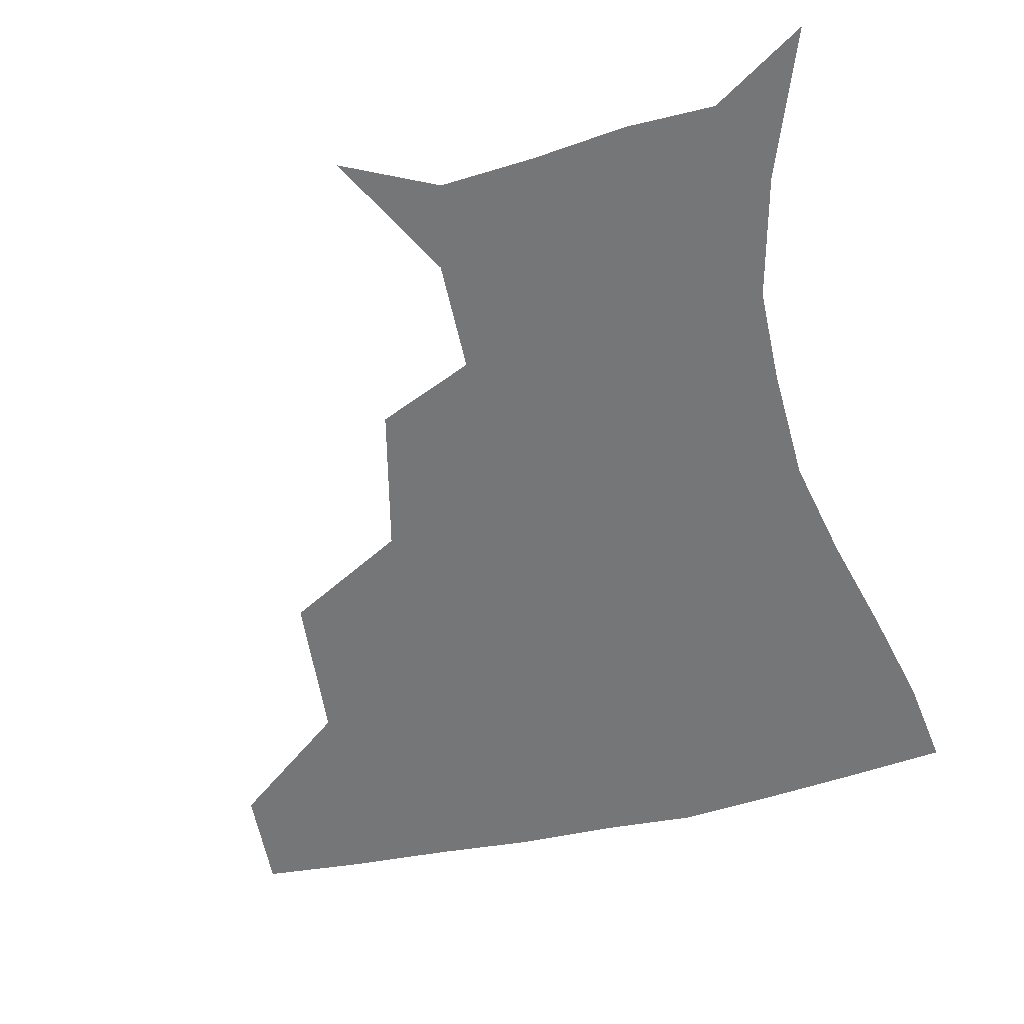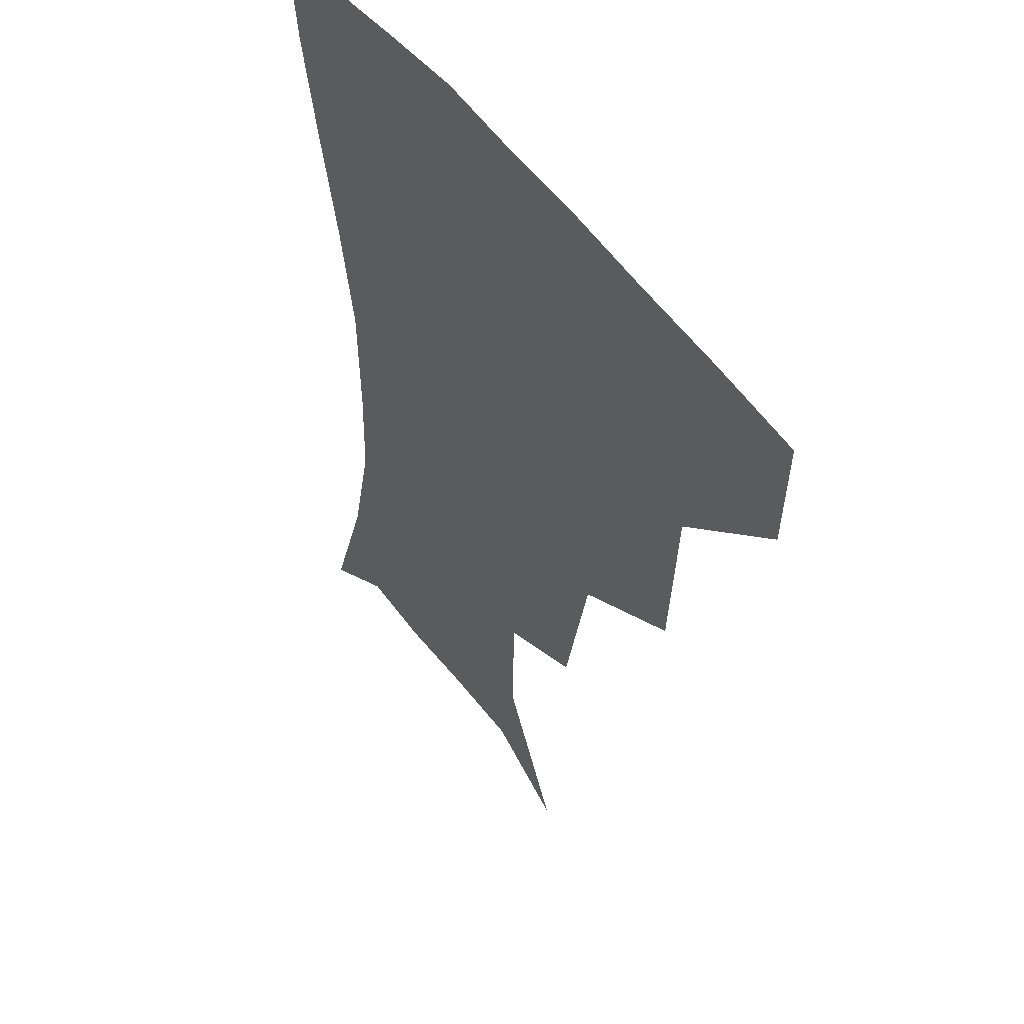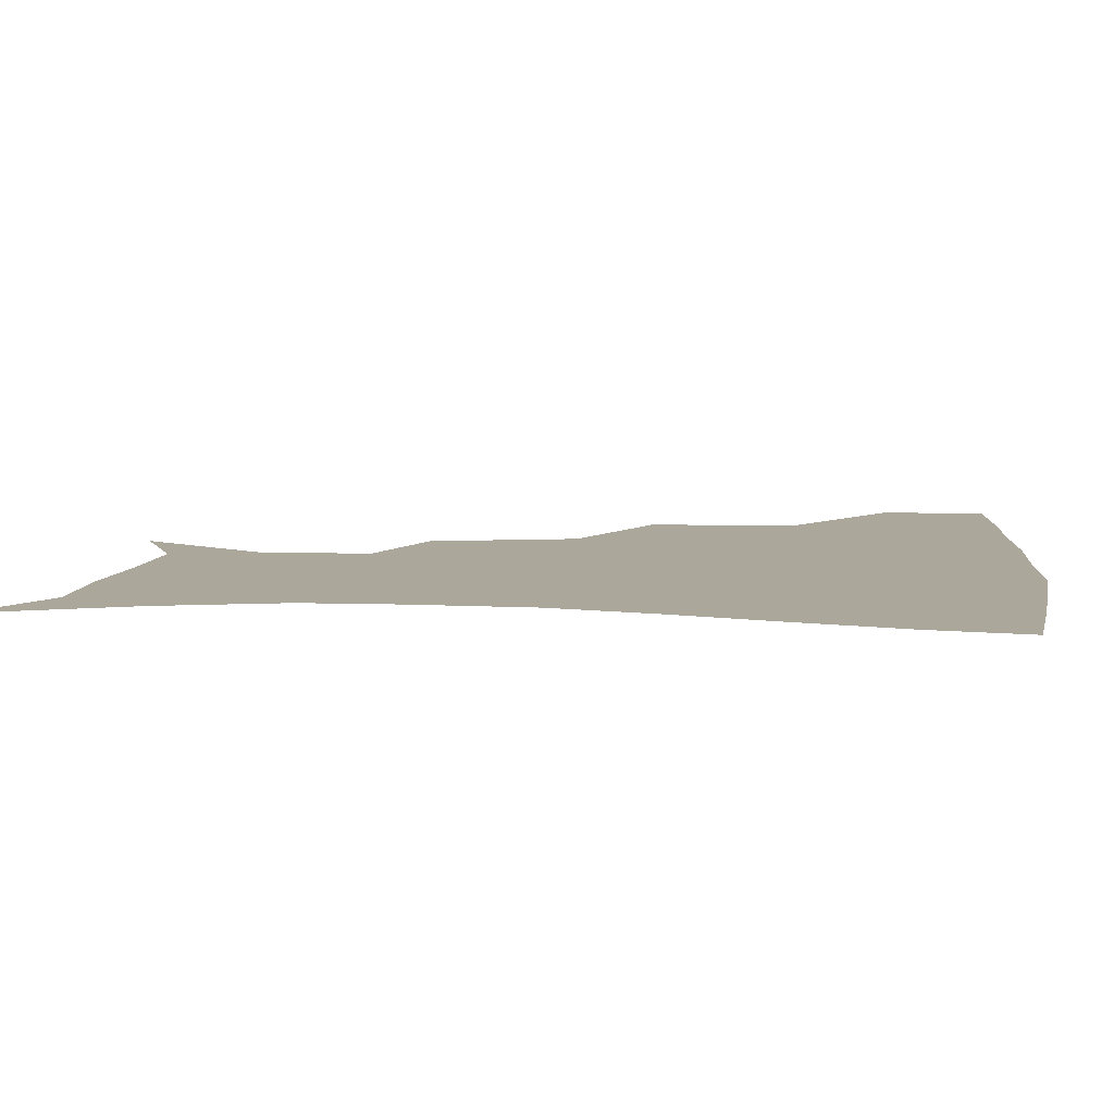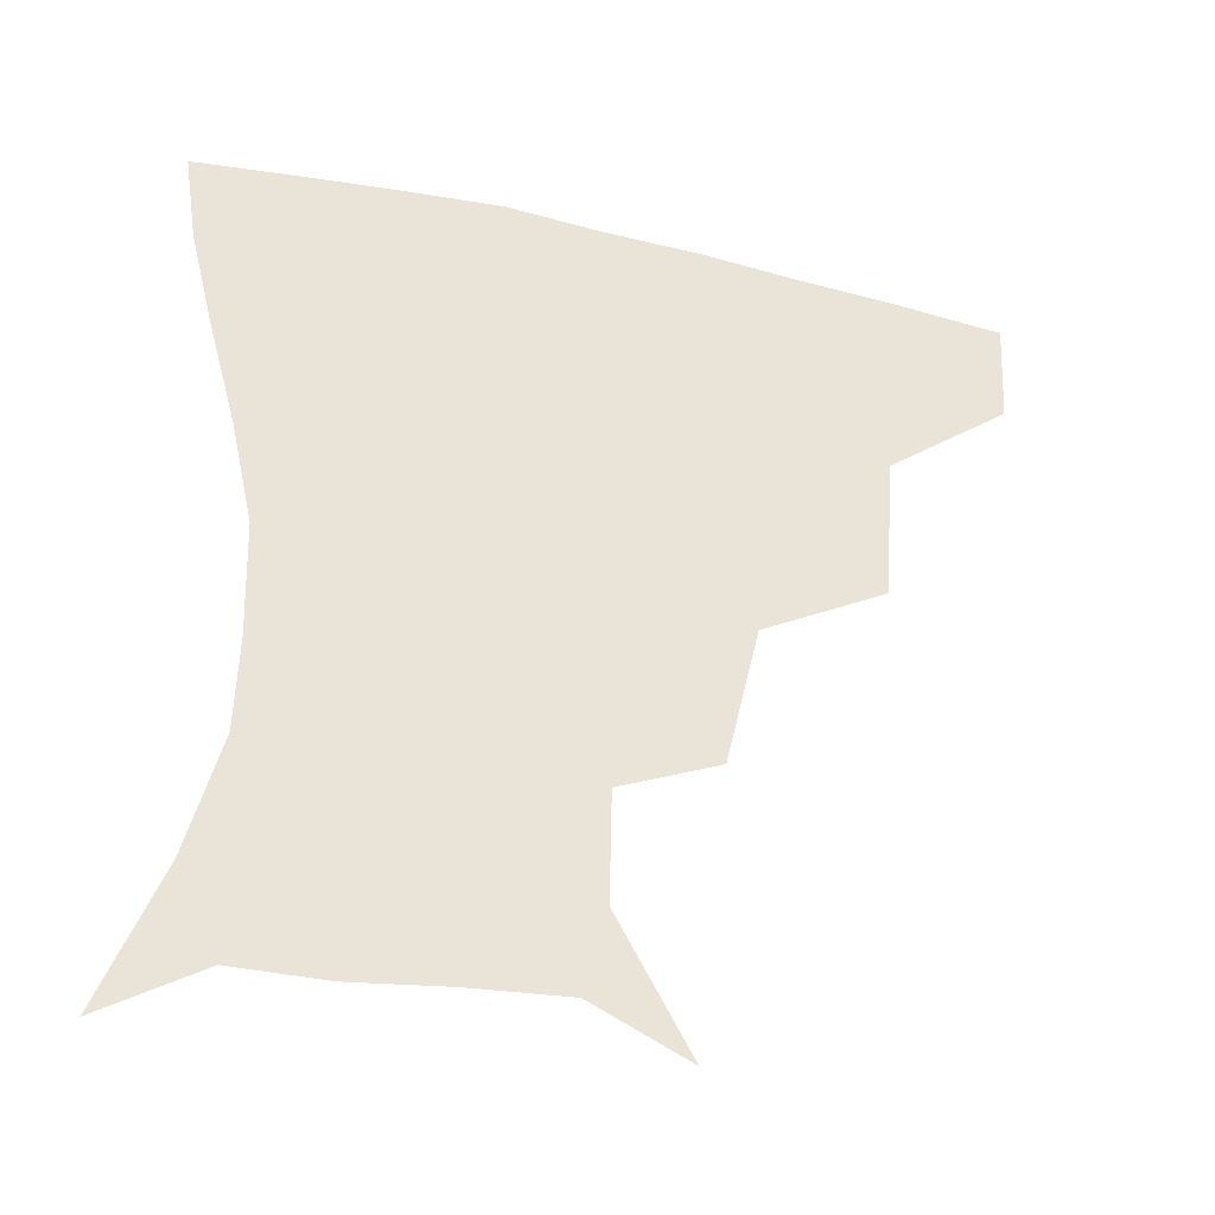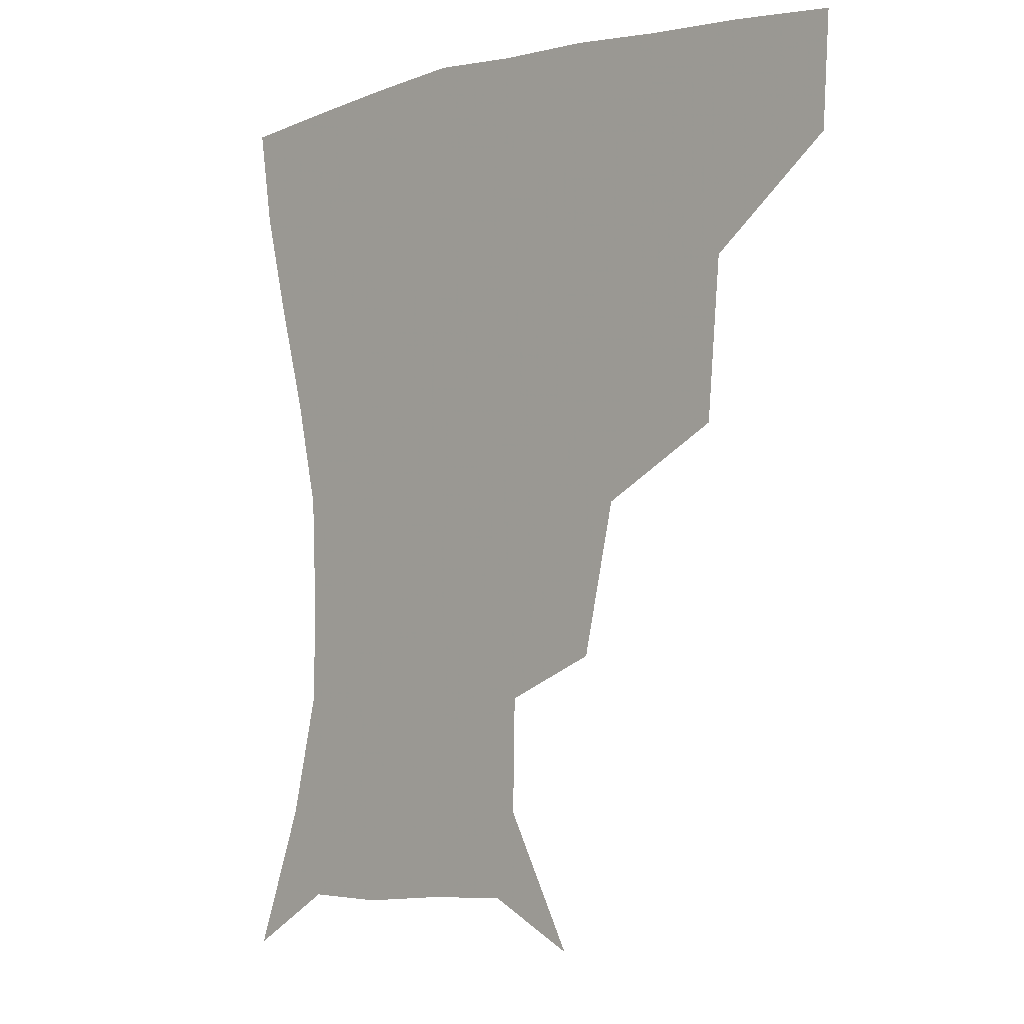
<metadata>
{"format":"obj","ext":"obj","renderer":"f3d","projection":"perspective","resolution":1024,"background":"white","views":[{"elev":-56.8,"azim":13.4,"up":"+Z"},{"elev":47.7,"azim":-123.0,"up":"+Y"},{"elev":8.1,"azim":96.2,"up":"+Z"},{"elev":-39.4,"azim":163.7,"up":"+Y"},{"elev":-2.4,"azim":-135.0,"up":"+Y"}]}
</metadata>
<code>
v 453.9 355.8 0
v 452.1 388.2 0
v 493.9 280.8 0
v 490.1 326.8 0
v 486.2 359.6 0
v 483 390.7 0
v 540.2 216.1 0
v 530.3 260.2 0
v 523.2 301.4 0
v 519.5 333.7 0
v 516.1 362.5 0
v 513.5 392.2 0
v 548.9 130.8 0
v 569.8 169.6 0
v 569.2 203.2 0
v 558.8 236.3 0
v 552.7 275.1 0
v 550.3 309.5 0
v 547.9 337.2 0
v 545.2 364.6 0
v 542.7 394.3 0
v 576.4 143.9 0
v 588.7 181 0
v 585.1 214.4 0
v 579.7 248.6 0
v 576.7 282.2 0
v 576.3 313.5 0
v 575.7 339 0
v 574.9 365.1 0
v 572 394.7 0
v 604.2 141.8 0
v 606.8 180.9 0
v 602.8 220.7 0
v 600.7 253.9 0
v 600.5 284.8 0
v 601.4 313.5 0
v 602.6 339.7 0
v 602.9 365.5 0
v 600.2 396.4 0
v 632.1 138.4 0
v 625 184.9 0
v 621 222.1 0
v 620.9 253.3 0
v 622.9 284.1 0
v 625.9 312.6 0
v 628.6 338.5 0
v 631.2 364.7 0
v 630.1 393.8 0
v 658.2 138.1 0
v 644.8 181 0
v 639.6 216.3 0
v 640.3 245.7 0
v 643.2 276.9 0
v 648.2 308.3 0
v 653.8 336.1 0
v 658.3 363.1 0
v 660.2 390.7 0
v 685.8 120.4 0
v 669.8 163.8 0
v 660.9 200.5 0
v 660.3 228.9 0
v 661.5 264.3 0
v 668.3 296 0
v 676.9 328.3 0
v 684.4 359.2 0
v 688.5 387.4 0
v 721 391 0
f 4 5 1
f 1 5 2
f 5 6 2
f 8 9 3
f 3 9 4
f 9 10 4
f 4 10 5
f 10 11 5
f 5 11 6
f 11 12 6
f 15 16 7
f 7 16 8
f 16 17 8
f 8 17 9
f 17 18 9
f 9 18 10
f 18 19 10
f 10 19 11
f 19 20 11
f 11 20 12
f 20 21 12
f 13 22 14
f 22 23 14
f 14 23 15
f 23 24 15
f 15 24 16
f 24 25 16
f 16 25 17
f 25 26 17
f 17 26 18
f 26 27 18
f 18 27 19
f 27 28 19
f 19 28 20
f 28 29 20
f 20 29 21
f 29 30 21
f 22 31 23
f 31 32 23
f 23 32 24
f 32 33 24
f 24 33 25
f 33 34 25
f 25 34 26
f 34 35 26
f 26 35 27
f 35 36 27
f 27 36 28
f 36 37 28
f 28 37 29
f 37 38 29
f 29 38 30
f 38 39 30
f 31 40 32
f 40 41 32
f 32 41 33
f 41 42 33
f 33 42 34
f 42 43 34
f 34 43 35
f 43 44 35
f 35 44 36
f 44 45 36
f 36 45 37
f 45 46 37
f 37 46 38
f 46 47 38
f 38 47 39
f 47 48 39
f 40 49 41
f 49 50 41
f 41 50 42
f 50 51 42
f 42 51 43
f 51 52 43
f 43 52 44
f 52 53 44
f 44 53 45
f 53 54 45
f 45 54 46
f 54 55 46
f 46 55 47
f 55 56 47
f 47 56 48
f 56 57 48
f 49 58 50
f 58 59 50
f 50 59 51
f 59 60 51
f 51 60 52
f 60 61 52
f 52 61 53
f 61 62 53
f 53 62 54
f 62 63 54
f 54 63 55
f 63 64 55
f 55 64 56
f 64 65 56
f 56 65 57
f 65 66 57

</code>
